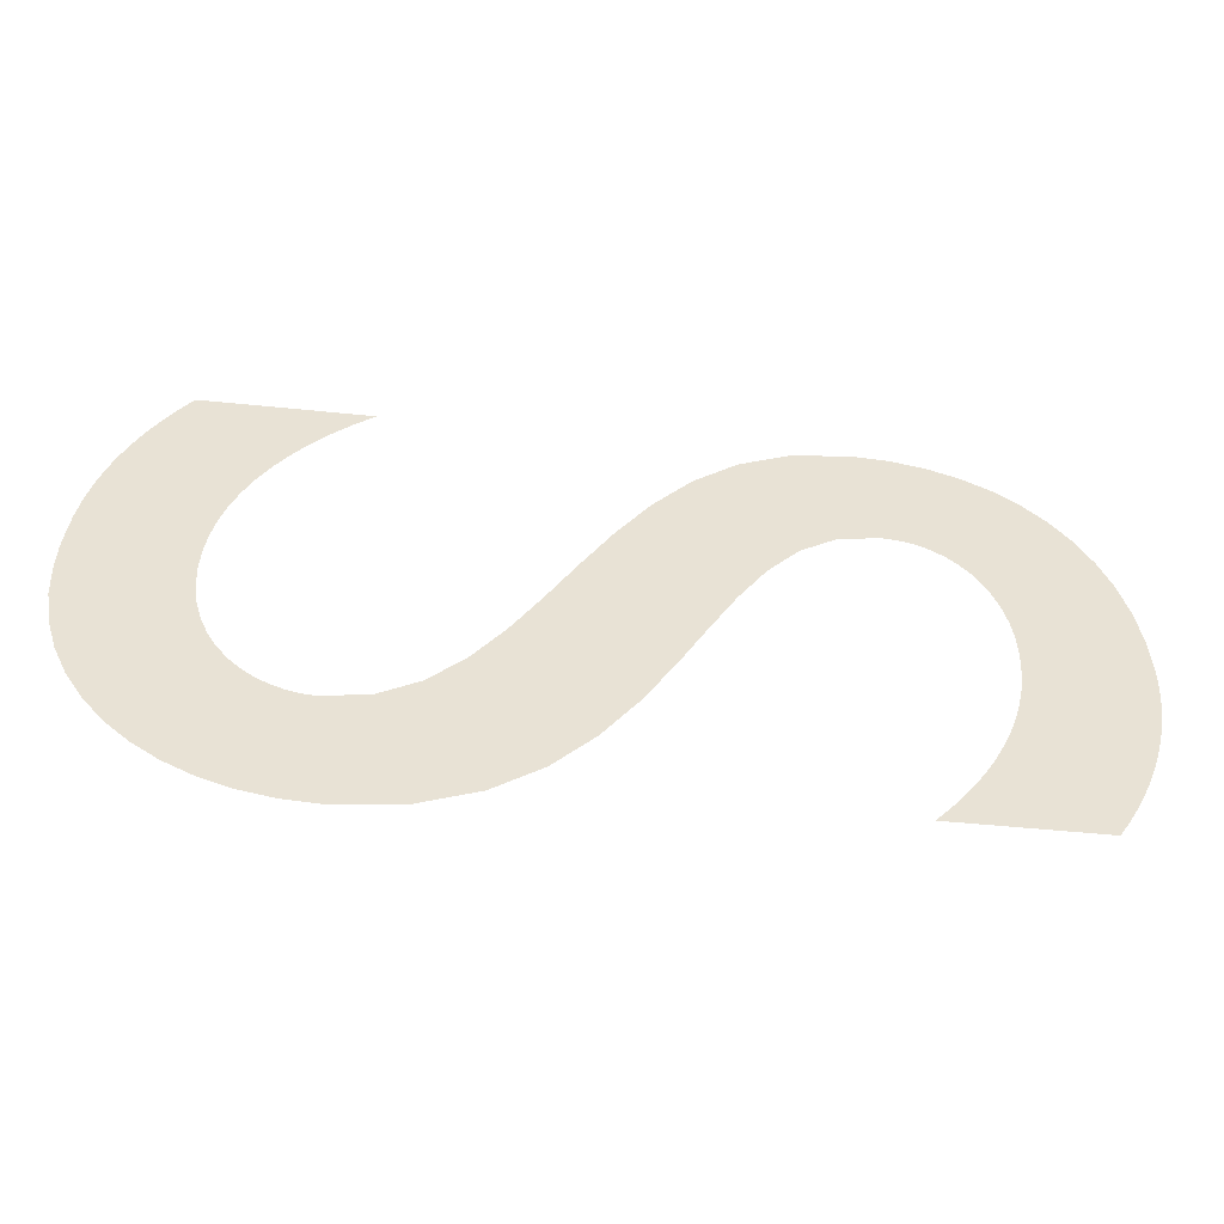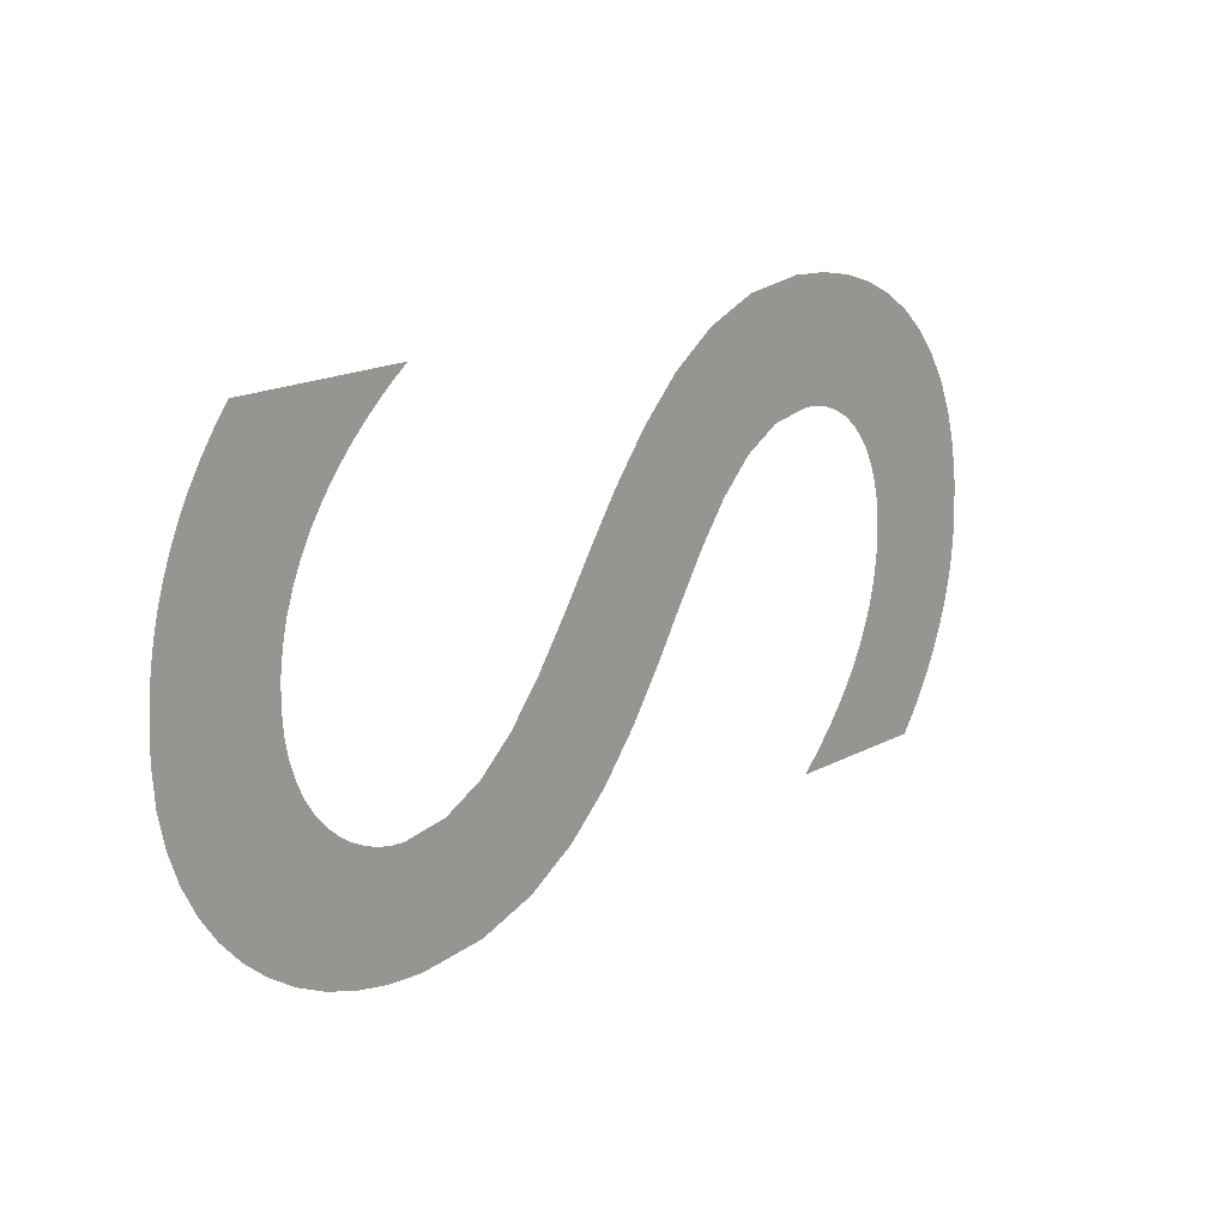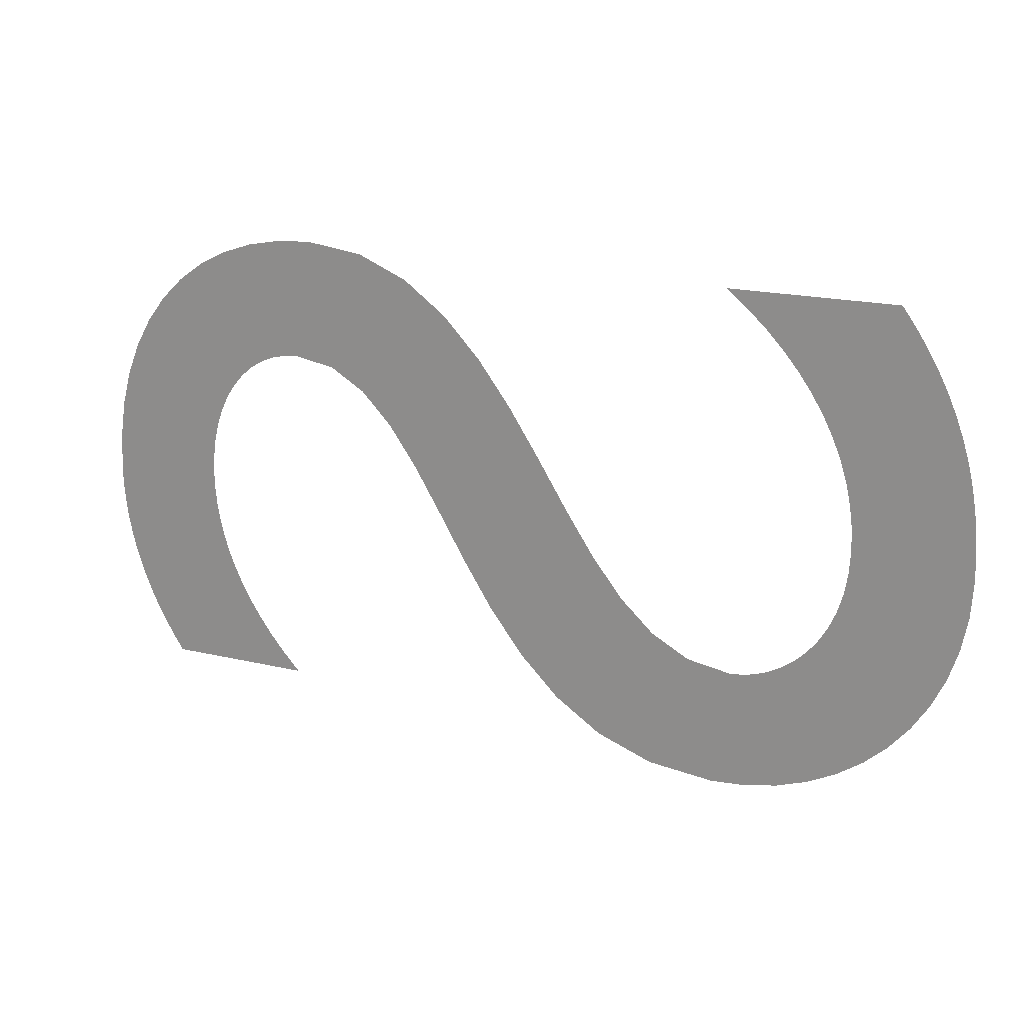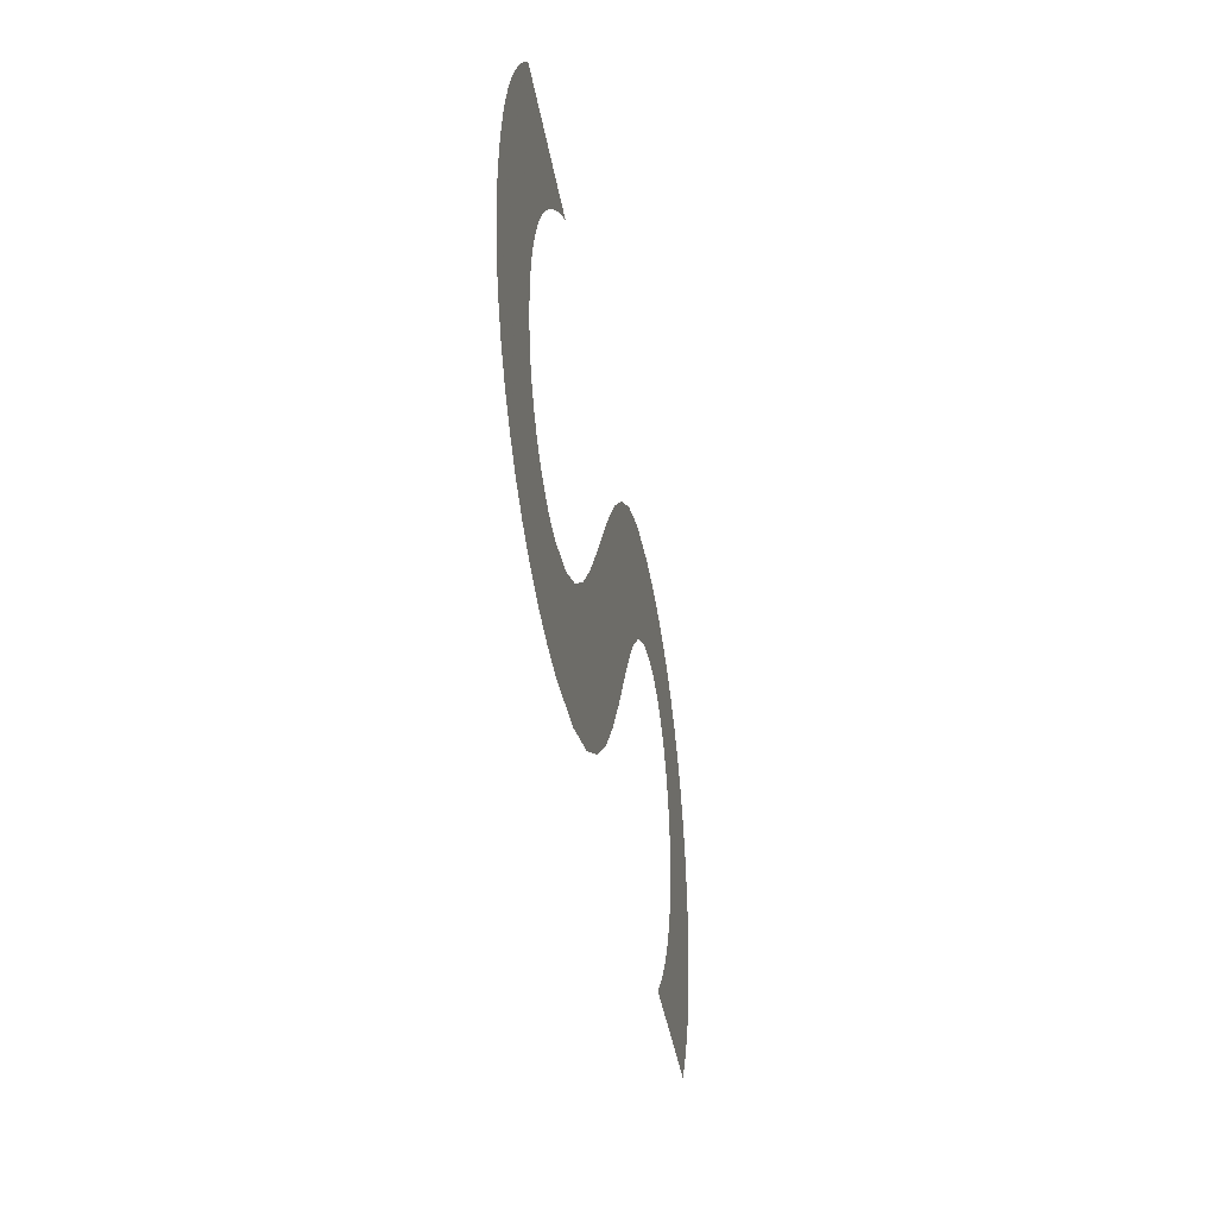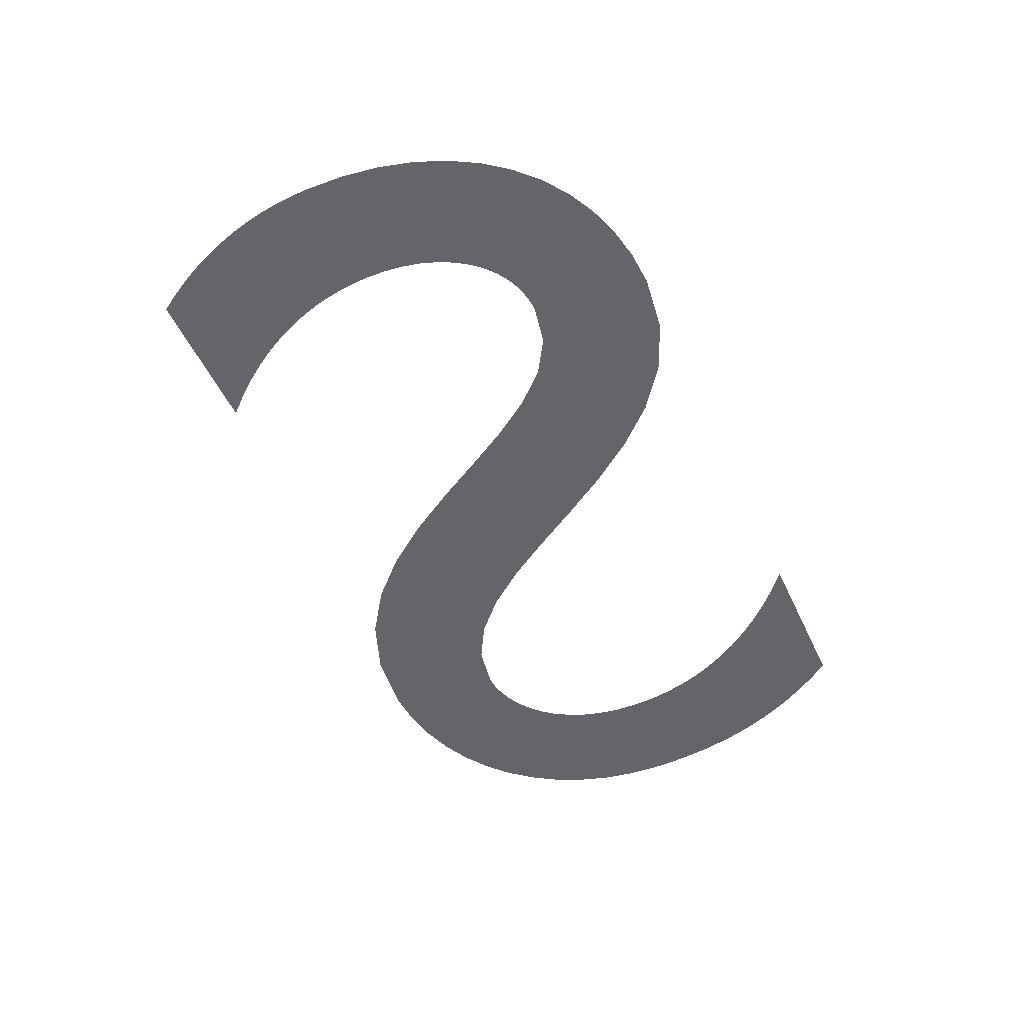
<metadata>
{"format":"obj","ext":"obj","renderer":"f3d","projection":"perspective","resolution":1024,"background":"white","views":[{"elev":-50.3,"azim":173.6,"up":"+Z"},{"elev":18.8,"azim":135.2,"up":"+Z"},{"elev":19.8,"azim":23.6,"up":"+Z"},{"elev":-41.3,"azim":99.7,"up":"+Z"},{"elev":-51.5,"azim":-65.6,"up":"+Y"}]}
</metadata>
<code>
o Text
v 0.3154 0 2.586
v 0.2004 0 2.767
v 0.09549 0 2.951
v 0.000526 0 3.136
v -0.08444 0 3.324
v -0.1594 0 3.513
v -0.2244 0 3.703
v -0.2794 0 3.895
v -0.3243 0 4.088
v -0.3593 0 4.281
v -0.3843 0 4.476
v -0.3993 0 4.67
v -0.4043 0 4.865
v -0.3824 0 5.32
v -0.3177 0 5.746
v -0.212 0 6.141
v -0.06667 0 6.503
v 0.1165 0 6.83
v 0.336 0 7.12
v 0.5902 0 7.371
v 0.8774 0 7.581
v 1.196 0 7.747
v 1.545 0 7.869
v 1.921 0 7.944
v 2.325 0 7.969
v 2.975 0 7.882
v 3.533 0 7.641
v 4.016 0 7.278
v 4.438 0 6.822
v 4.815 0 6.305
v 5.162 0 5.757
v 5.495 0 5.209
v 5.829 0 4.692
v 6.179 0 4.237
v 6.561 0 3.873
v 6.99 0 3.633
v 7.483 0 3.546
v 7.628 0 3.557
v 7.776 0 3.59
v 7.924 0 3.645
v 8.07 0 3.724
v 8.21 0 3.825
v 8.341 0 3.95
v 8.46 0 4.099
v 8.564 0 4.272
v 8.651 0 4.469
v 8.716 0 4.691
v 8.757 0 4.938
v 8.772 0 5.21
v 8.761 0 5.46
v 8.729 0 5.707
v 8.675 0 5.95
v 8.6 0 6.19
v 8.505 0 6.425
v 8.39 0 6.655
v 8.254 0 6.88
v 8.099 0 7.099
v 7.924 0 7.312
v 7.731 0 7.518
v 7.518 0 7.717
v 7.288 0 7.909
v 9.147 0 7.909
v 9.301 0 7.694
v 9.441 0 7.477
v 9.566 0 7.257
v 9.678 0 7.033
v 9.776 0 6.805
v 9.861 0 6.573
v 9.932 0 6.335
v 9.99 0 6.091
v 10.03 0 5.84
v 10.07 0 5.583
v 10.09 0 5.318
v 10.09 0 5.045
v 10.07 0 4.642
v 9.997 0 4.26
v 9.884 0 3.902
v 9.729 0 3.57
v 9.535 0 3.266
v 9.306 0 2.995
v 9.043 0 2.757
v 8.75 0 2.557
v 8.428 0 2.397
v 8.08 0 2.279
v 7.709 0 2.206
v 7.318 0 2.181
v 6.57 0 2.268
v 5.94 0 2.509
v 5.411 0 2.872
v 4.963 0 3.328
v 4.579 0 3.845
v 4.24 0 4.393
v 3.928 0 4.941
v 3.625 0 5.458
v 3.311 0 5.913
v 2.97 0 6.277
v 2.582 0 6.517
v 2.13 0 6.604
v 1.955 0 6.591
v 1.79 0 6.55
v 1.636 0 6.484
v 1.495 0 6.395
v 1.367 0 6.282
v 1.253 0 6.149
v 1.153 0 5.996
v 1.07 0 5.825
v 1.004 0 5.637
v 0.9551 0 5.433
v 0.9253 0 5.215
v 0.9152 0 4.985
v 0.9204 0 4.81
v 0.9367 0 4.628
v 0.9655 0 4.442
v 1.008 0 4.25
v 1.065 0 4.054
v 1.138 0 3.853
v 1.229 0 3.649
v 1.337 0 3.441
v 1.465 0 3.231
v 1.615 0 3.018
v 1.786 0 2.803
v 1.98 0 2.586
f 14 12 13
f 14 11 12
f 14 10 11
f 15 10 14
f 15 9 10
f 15 8 9
f 16 8 15
f 16 7 8
f 16 6 7
f 17 6 16
f 17 5 6
f 17 4 5
f 18 4 17
f 18 3 4
f 18 2 3
f 19 2 18
f 19 1 2
f 19 114 1
f 114 115 1
f 115 116 1
f 116 117 1
f 117 118 1
f 118 119 1
f 119 120 1
f 120 121 1
f 121 122 1
f 20 112 19
f 112 113 19
f 113 114 19
f 21 110 20
f 110 111 20
f 111 112 20
f 22 109 21
f 109 110 21
f 22 108 109
f 22 107 108
f 22 106 107
f 22 105 106
f 22 104 105
f 23 104 22
f 23 103 104
f 23 102 103
f 23 101 102
f 24 101 23
f 24 100 101
f 24 99 100
f 25 99 24
f 25 98 99
f 25 97 98
f 26 97 25
f 26 96 97
f 26 95 96
f 27 95 26
f 27 94 95
f 28 94 27
f 28 93 94
f 28 92 93
f 29 92 28
f 29 91 92
f 30 91 29
f 30 90 91
f 31 90 30
f 31 89 90
f 32 89 31
f 32 88 89
f 33 88 32
f 34 88 33
f 34 87 88
f 35 87 34
f 36 87 35
f 36 86 87
f 37 86 36
f 62 60 61
f 37 85 86
f 38 85 37
f 62 59 60
f 39 85 38
f 39 84 85
f 62 58 59
f 40 84 39
f 62 57 58
f 41 84 40
f 42 84 41
f 42 83 84
f 62 56 57
f 43 83 42
f 62 55 56
f 44 83 43
f 62 54 55
f 44 82 83
f 45 82 44
f 62 53 54
f 46 82 45
f 62 52 53
f 47 82 46
f 62 51 52
f 48 82 47
f 62 50 51
f 48 81 82
f 49 81 48
f 62 49 50
f 62 81 49
f 62 80 81
f 63 80 62
f 64 80 63
f 64 79 80
f 65 79 64
f 65 78 79
f 66 78 65
f 67 78 66
f 67 77 78
f 68 77 67
f 69 77 68
f 69 76 77
f 70 76 69
f 71 76 70
f 71 75 76
f 72 75 71
f 73 75 72
f 73 74 75

</code>
